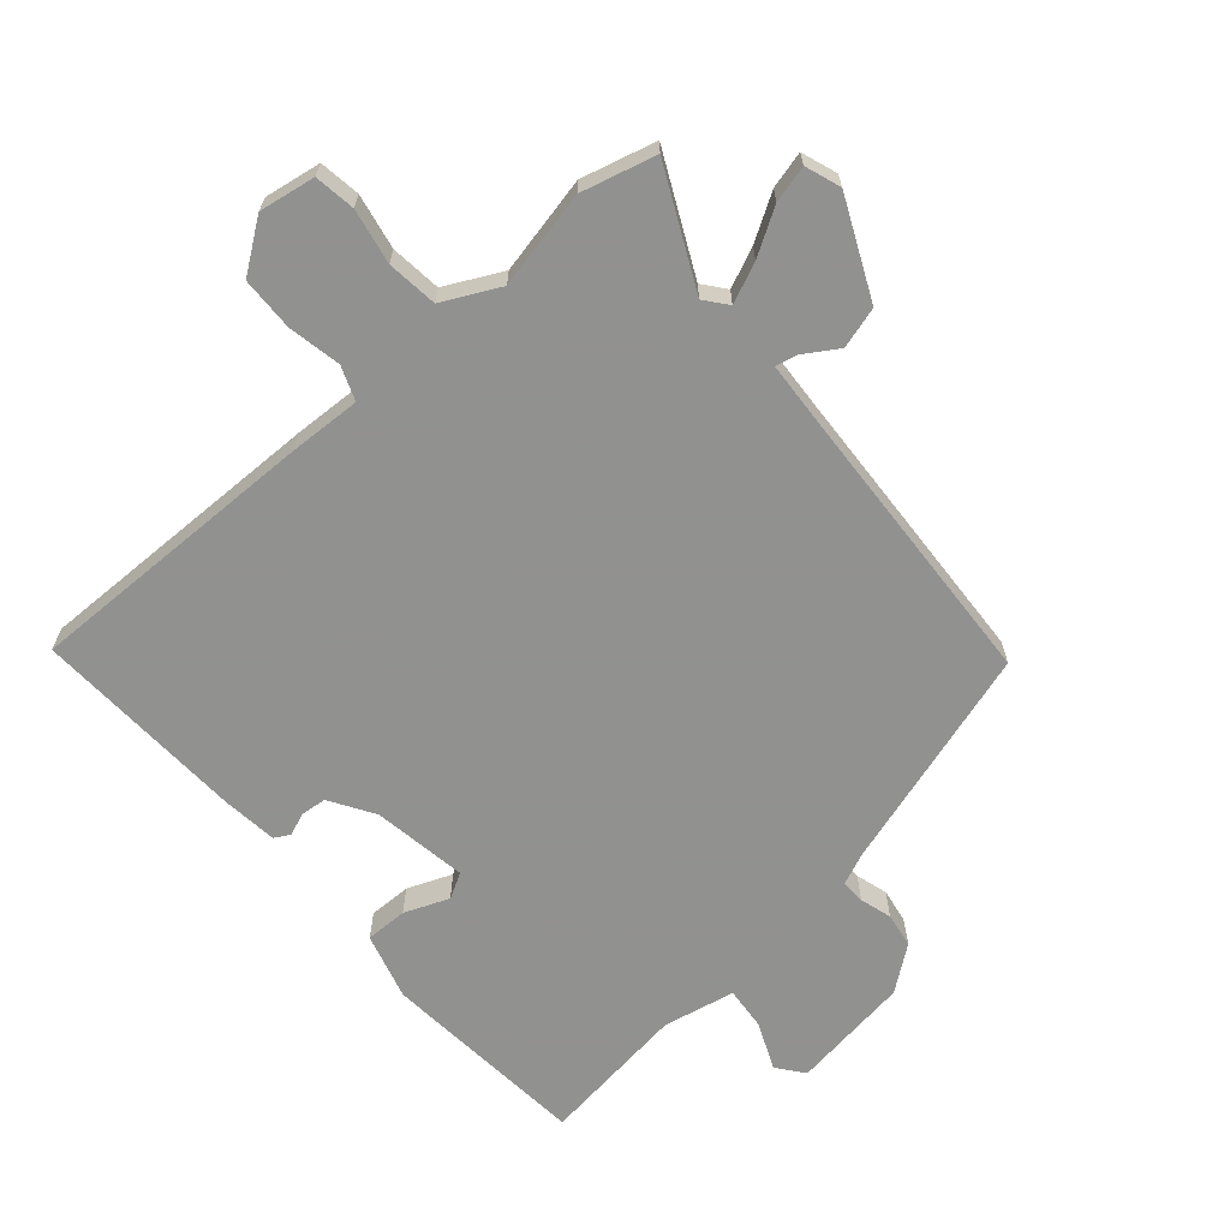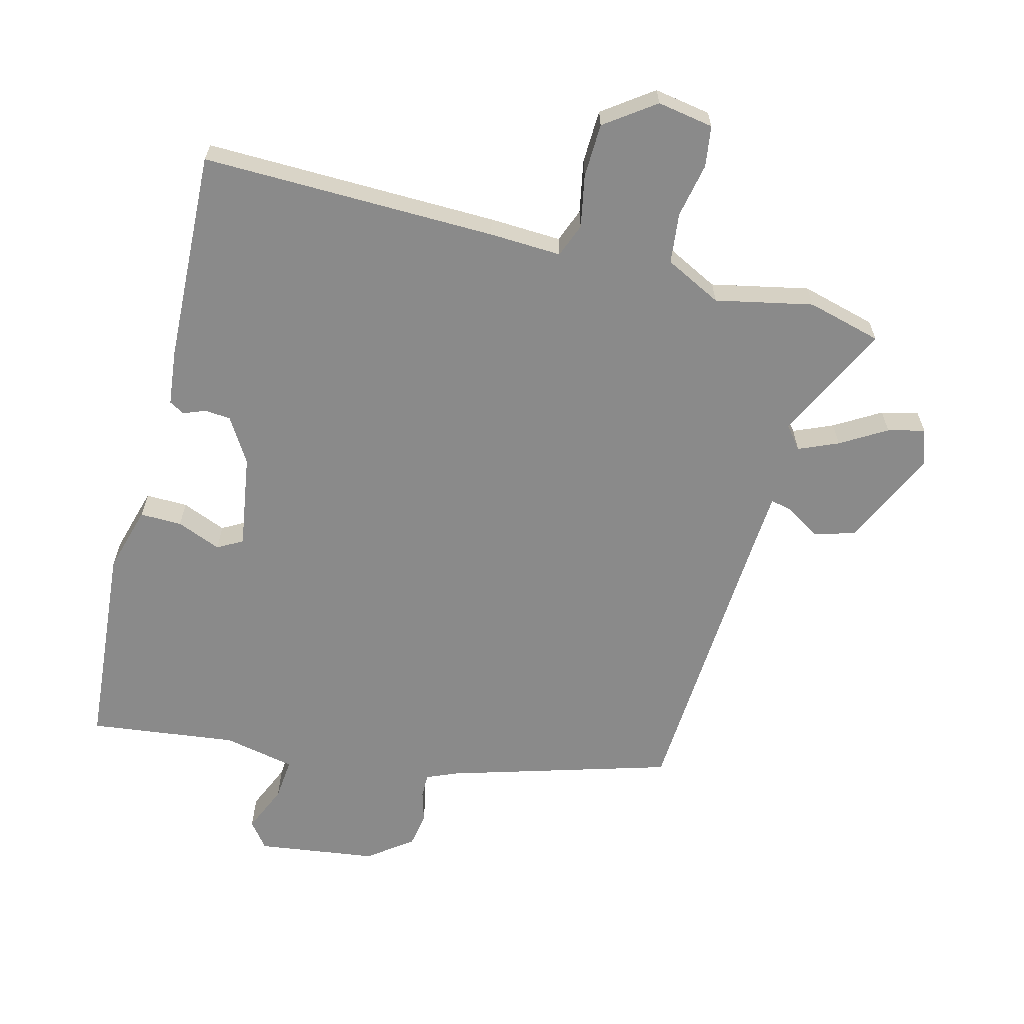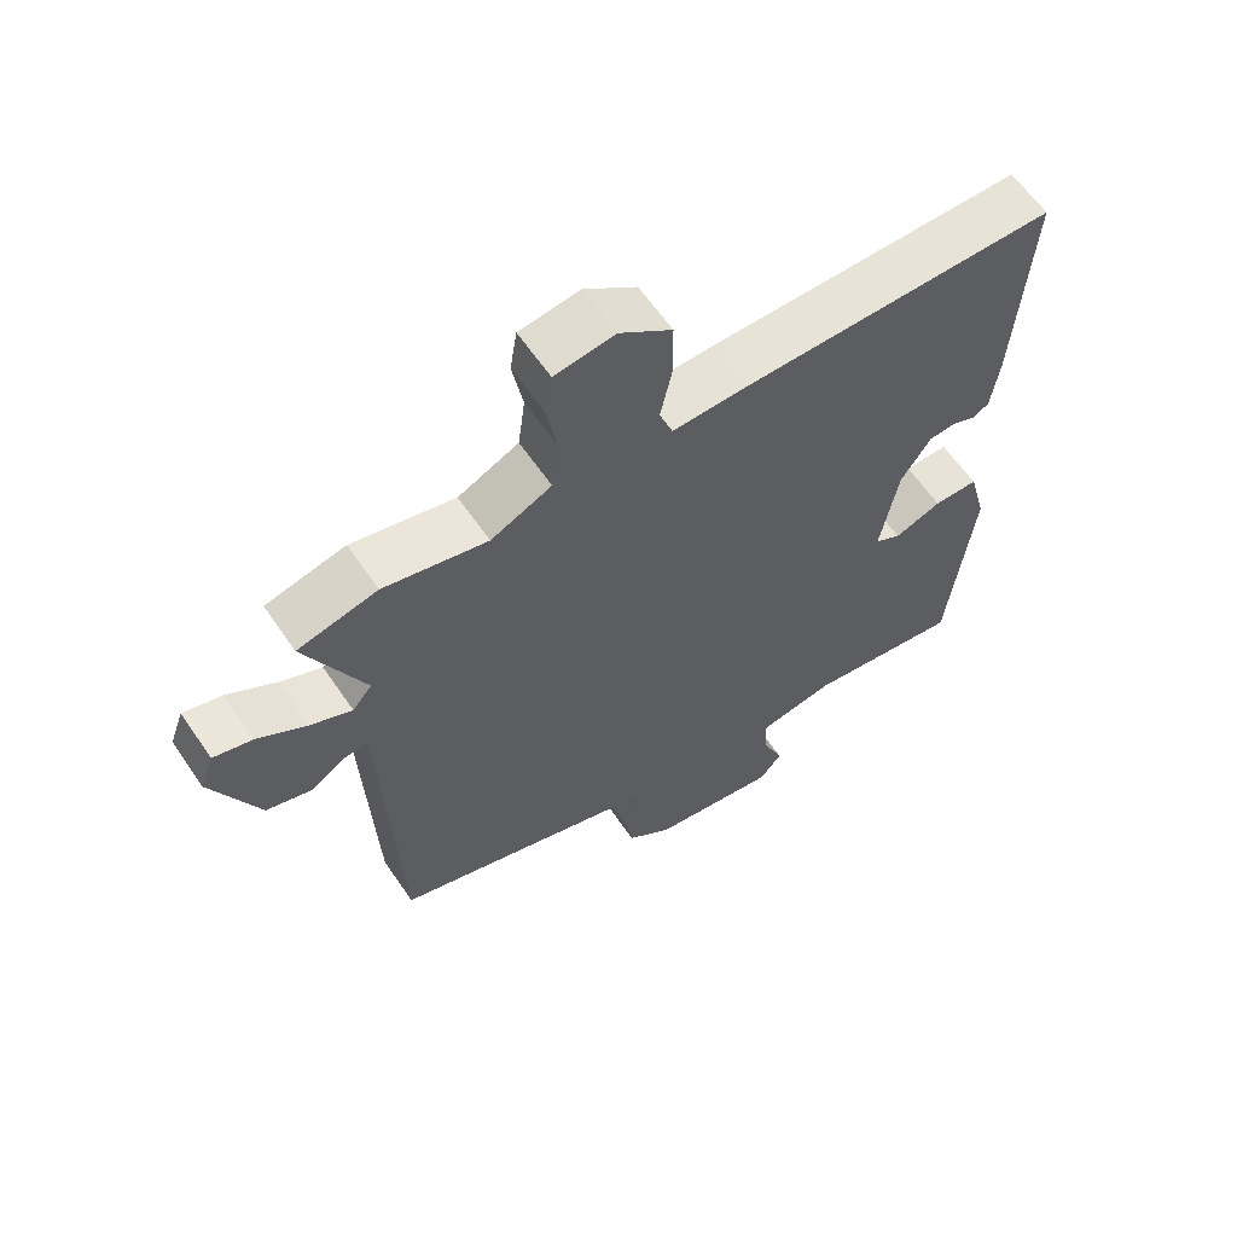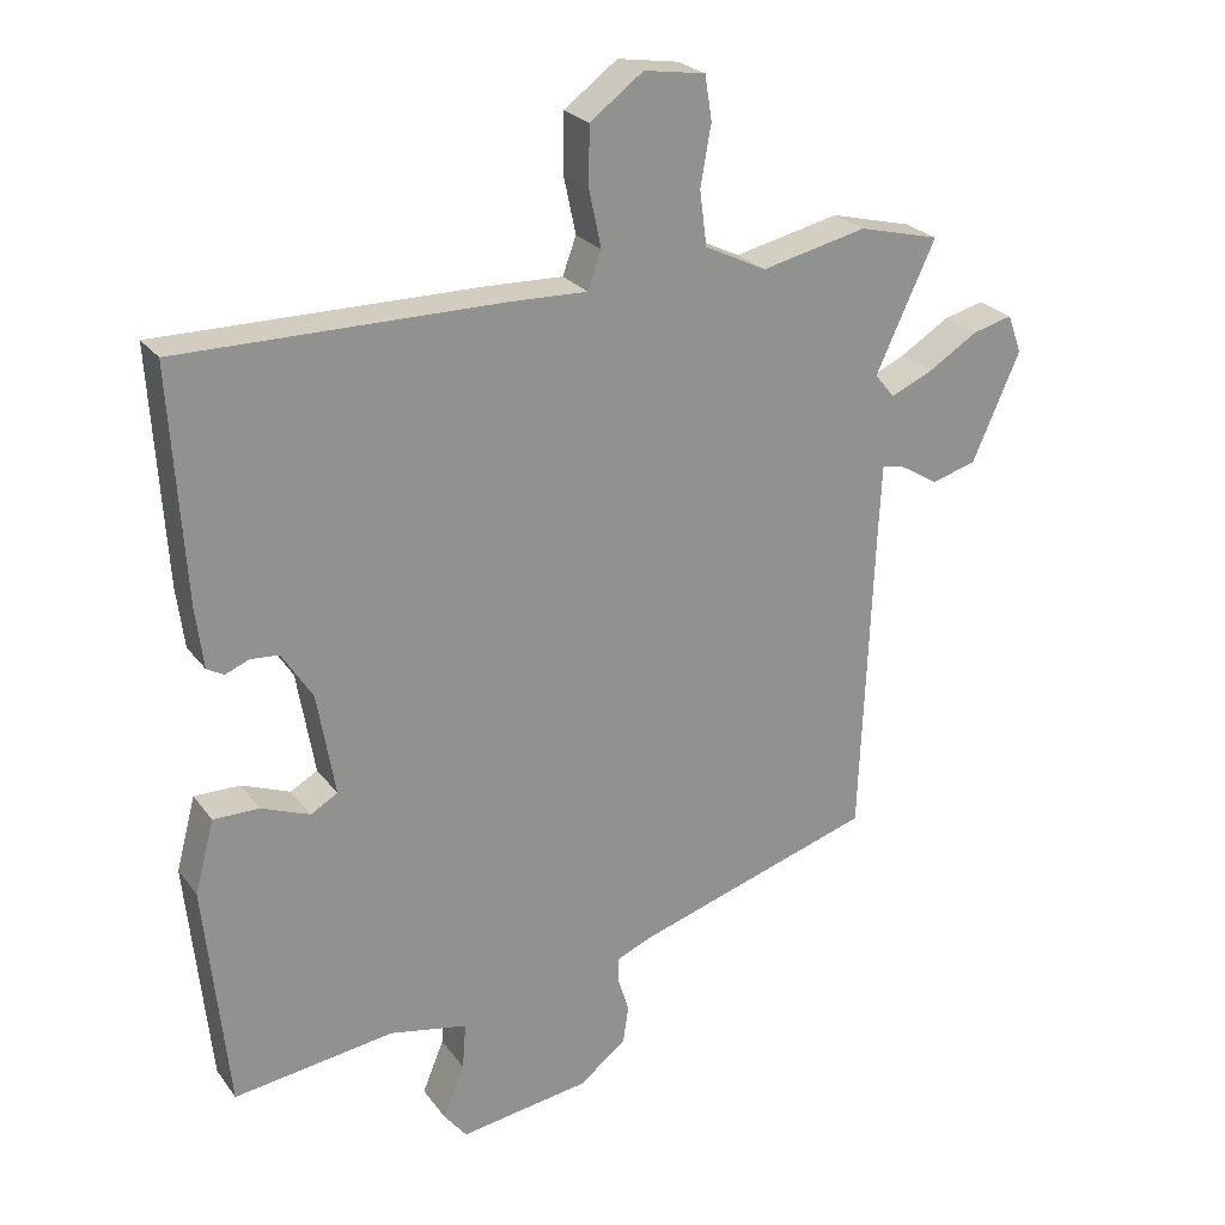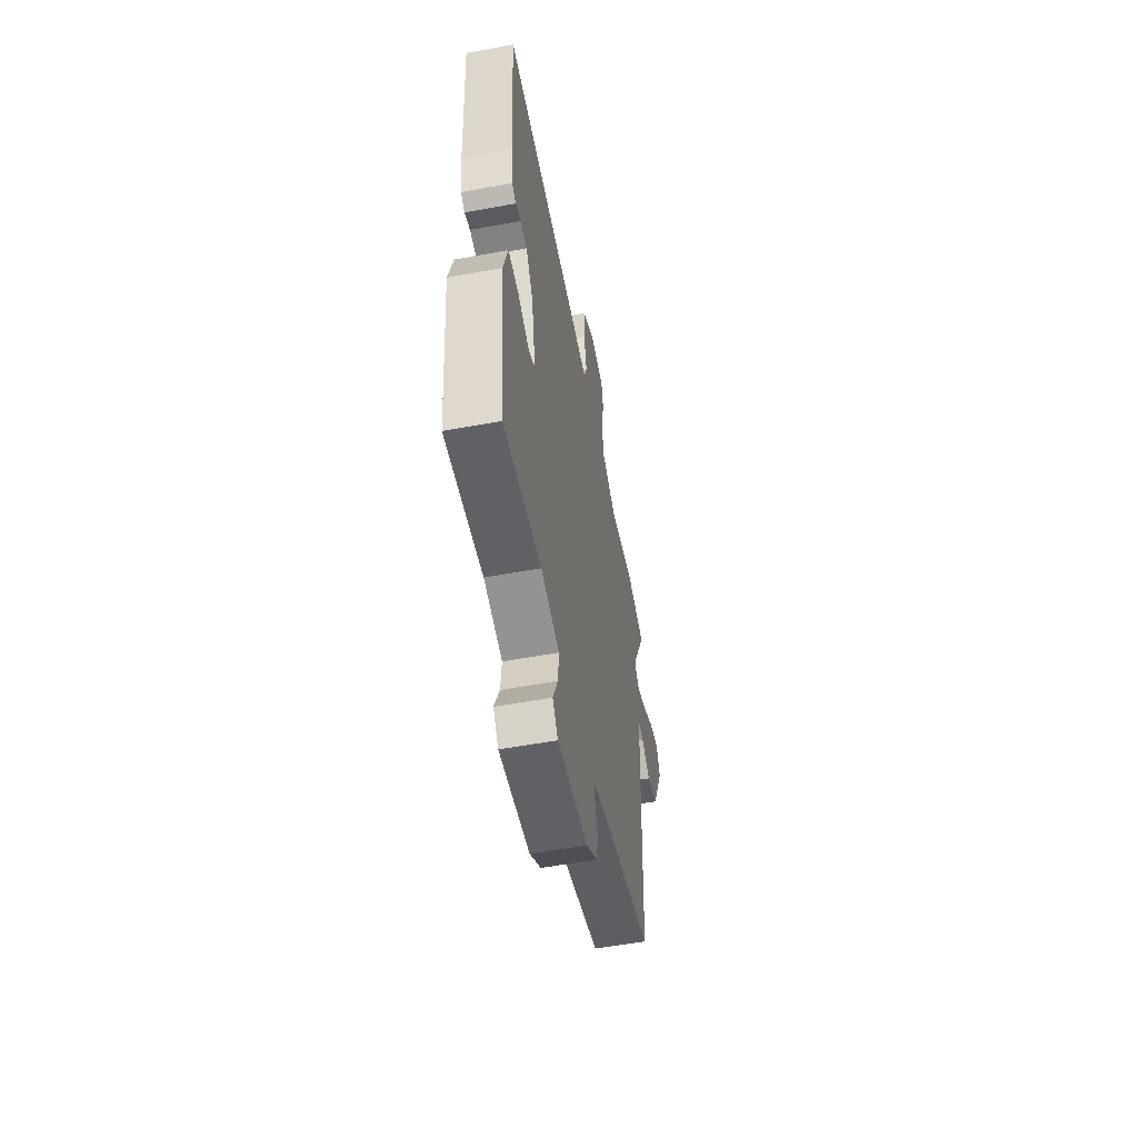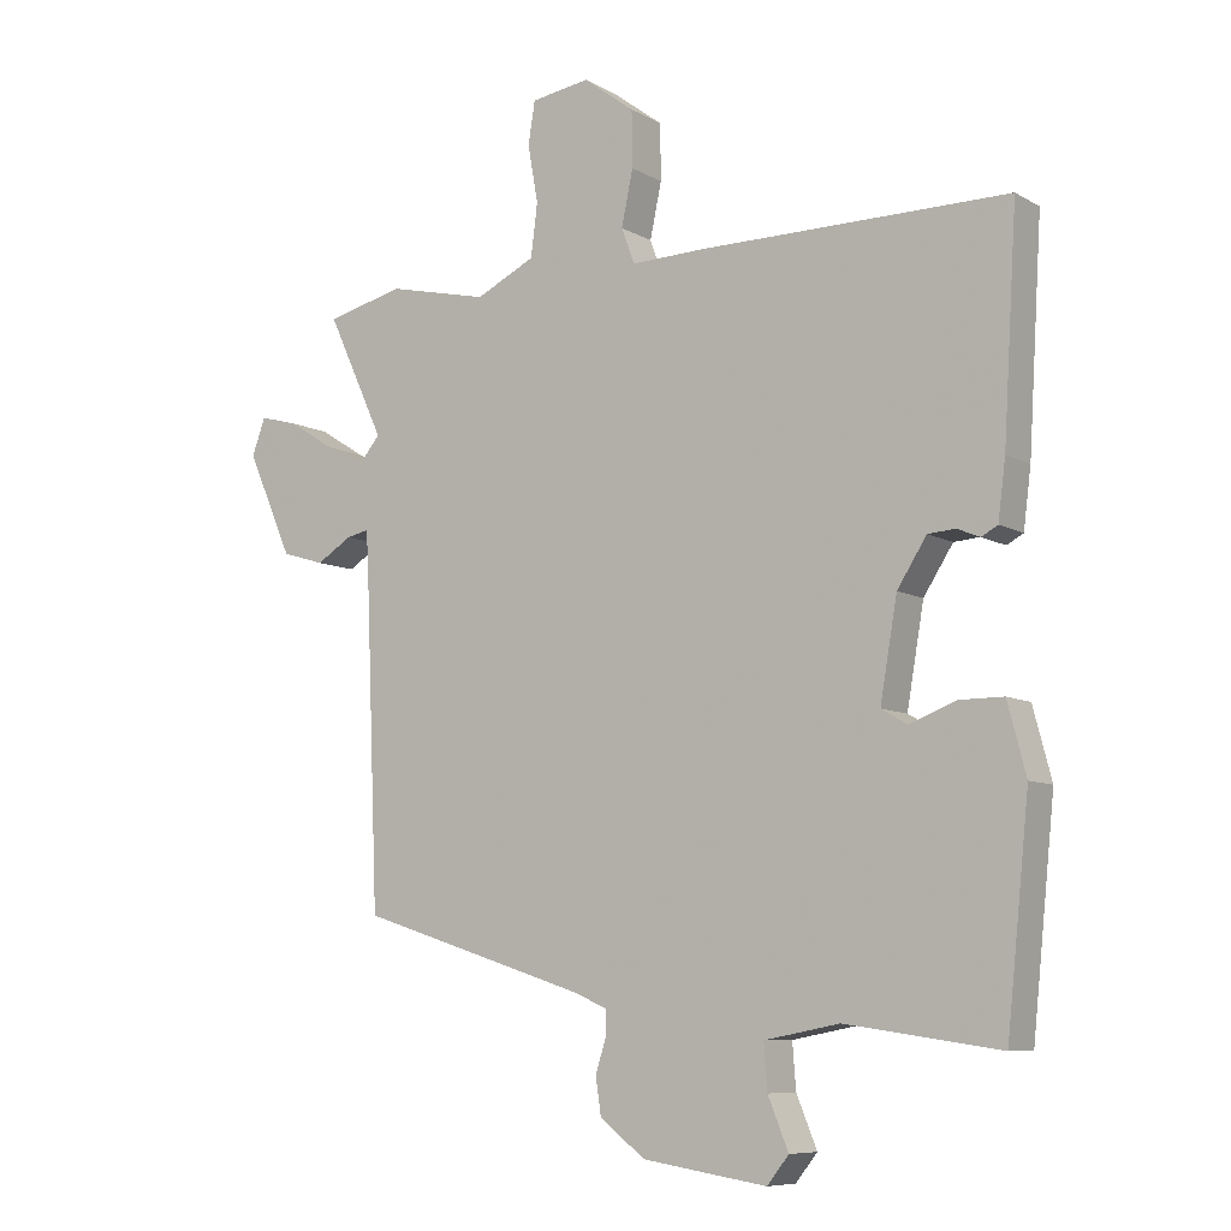
<metadata>
{"format":"obj","ext":"obj","renderer":"f3d","projection":"perspective","resolution":1024,"background":"white","views":[{"elev":-66.0,"azim":40.1,"up":"+Y"},{"elev":-63.4,"azim":-15.5,"up":"+Y"},{"elev":61.8,"azim":145.8,"up":"+Z"},{"elev":24.4,"azim":-27.5,"up":"+Z"},{"elev":-56.5,"azim":-79.1,"up":"+Z"},{"elev":-8.2,"azim":-145.9,"up":"+Z"}]}
</metadata>
<code>
v 0.465 0.07 0.509
v 0.579 0.07 0.481
v 0.495 0.07 0.301
v 0.523 0.07 0.267
v 0.583 0.07 0.294
v 0.652 0.07 0.337
v 0.708 0.07 0.352
v 0.728 0.07 0.298
v 0.661 0.07 0.147
v 0.598 0.07 0.128
v 0.546 0.07 0.16
v 0.513 0.07 0.167
v 0.508 0.07 0.068
v 0.49 0.07 -0.373
v 0.153 0.07 -0.48
v 0.105 0.07 -0.501
v 0.106 0.07 -0.538
v 0.121 0.07 -0.586
v 0.113 0.07 -0.639
v 0.047 0.07 -0.69
v -0.135 0.07 -0.718
v -0.167 0.07 -0.678
v -0.137 0.07 -0.605
v -0.132 0.07 -0.54
v -0.242 0.07 -0.519
v -0.467 0.07 -0.551
v -0.5 0.07 -0.234
v -0.473 0.07 -0.132
v -0.409 0.07 -0.132
v -0.341 0.07 -0.158
v -0.303 0.07 -0.136
v -0.328 0.07 0.008
v -0.371 0.07 0.075
v -0.411 0.07 0.078
v -0.444 0.07 0.064
v -0.468 0.07 0.077
v -0.479 0.07 0.162
v -0.499 0.07 0.486
v -0.049 0.07 0.486
v 0.061 0.07 0.483
v 0.08 0.07 0.535
v 0.063 0.07 0.615
v 0.064 0.07 0.697
v 0.139 0.07 0.753
v 0.225 0.07 0.74
v 0.235 0.07 0.678
v 0.22 0.07 0.594
v 0.23 0.07 0.517
v 0.317 0.07 0.475
v 0.465 0 0.509
v 0.579 0 0.481
v 0.495 0 0.301
v 0.523 0 0.267
v 0.583 0 0.294
v 0.652 0 0.337
v 0.708 0 0.352
v 0.728 0 0.298
v 0.661 0 0.147
v 0.598 0 0.128
v 0.546 0 0.16
v 0.513 0 0.167
v 0.508 0 0.068
v 0.49 0 -0.373
v 0.153 0 -0.48
v 0.105 0 -0.501
v 0.106 0 -0.538
v 0.121 0 -0.586
v 0.113 0 -0.639
v 0.047 0 -0.69
v -0.135 0 -0.718
v -0.167 0 -0.678
v -0.137 0 -0.605
v -0.132 0 -0.54
v -0.242 0 -0.519
v -0.467 0 -0.551
v -0.5 0 -0.234
v -0.473 0 -0.132
v -0.409 0 -0.132
v -0.341 0 -0.158
v -0.303 0 -0.136
v -0.328 0 0.008
v -0.371 0 0.075
v -0.411 0 0.078
v -0.444 0 0.064
v -0.468 0 0.077
v -0.479 0 0.162
v -0.499 0 0.486
v -0.049 0 0.486
v 0.061 0 0.483
v 0.08 0 0.535
v 0.063 0 0.615
v 0.064 0 0.697
v 0.139 0 0.753
v 0.225 0 0.74
v 0.235 0 0.678
v 0.22 0 0.594
v 0.23 0 0.517
v 0.317 0 0.475
f 45 46 47
f 44 45 47
f 43 44 47
f 42 43 47
f 41 42 47
f 40 41 47 48
f 38 39 40
f 37 38 40
f 36 37 40
f 35 36 40
f 34 35 40
f 40 48 49
f 34 40 49
f 33 34 49
f 28 29 30
f 27 28 30
f 26 27 30
f 25 26 30
f 24 25 30 31
f 21 22 23
f 20 21 23
f 19 20 23
f 18 19 23
f 17 18 23
f 16 17 23 24
f 24 31 32
f 16 24 32
f 15 16 32
f 9 10 11
f 8 9 11
f 7 8 11
f 6 7 11
f 5 6 11
f 4 5 11 12
f 3 4 12
f 1 2 3
f 49 1 3
f 33 49 3
f 32 33 3
f 15 32 3
f 14 15 3
f 13 14 3
f 3 12 13
f 96 95 94
f 96 94 93
f 96 93 92
f 96 92 91
f 96 91 90
f 97 96 90 89
f 89 88 87
f 89 87 86
f 89 86 85
f 89 85 84
f 89 84 83
f 98 97 89
f 98 89 83
f 98 83 82
f 79 78 77
f 79 77 76
f 79 76 75
f 79 75 74
f 80 79 74 73
f 72 71 70
f 72 70 69
f 72 69 68
f 72 68 67
f 72 67 66
f 73 72 66 65
f 81 80 73
f 81 73 65
f 81 65 64
f 60 59 58
f 60 58 57
f 60 57 56
f 60 56 55
f 60 55 54
f 61 60 54 53
f 61 53 52
f 52 51 50
f 52 50 98
f 52 98 82
f 52 82 81
f 52 81 64
f 52 64 63
f 52 63 62
f 62 61 52
f 1 50 51 2
f 2 51 52 3
f 3 52 53 4
f 4 53 54 5
f 5 54 55 6
f 6 55 56 7
f 7 56 57 8
f 8 57 58 9
f 9 58 59 10
f 10 59 60 11
f 11 60 61 12
f 12 61 62 13
f 13 62 63 14
f 14 63 64 15
f 15 64 65 16
f 16 65 66 17
f 17 66 67 18
f 18 67 68 19
f 19 68 69 20
f 20 69 70 21
f 21 70 71 22
f 22 71 72 23
f 23 72 73 24
f 24 73 74 25
f 25 74 75 26
f 26 75 76 27
f 27 76 77 28
f 28 77 78 29
f 29 78 79 30
f 30 79 80 31
f 31 80 81 32
f 32 81 82 33
f 33 82 83 34
f 34 83 84 35
f 35 84 85 36
f 36 85 86 37
f 37 86 87 38
f 38 87 88 39
f 39 88 89 40
f 40 89 90 41
f 41 90 91 42
f 42 91 92 43
f 43 92 93 44
f 44 93 94 45
f 45 94 95 46
f 46 95 96 47
f 47 96 97 48
f 48 97 98 49
f 49 98 50 1

</code>
